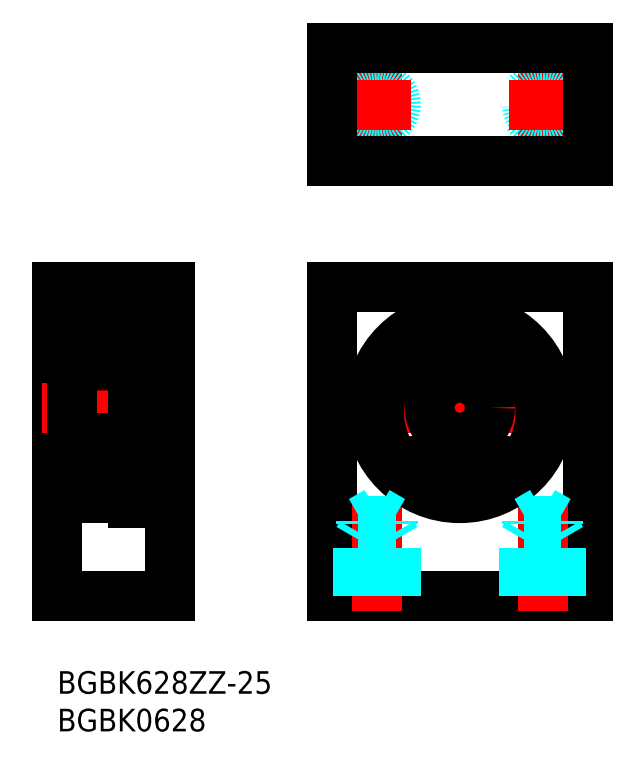
<metadata>
{"format":"dxf","ext":"dxf","renderer":"ezdxf+matplotlib","layout":"modelspace","background":"white","min_lineweight":24,"dpi":150}
</metadata>
<code>
0
SECTION
2
ENTITIES
0
INSERT
8
MSM_CONTINUOUS
2
*U4
10
0
20
0
30
0
0
INSERT
8
MSM_CONTINUOUS
2
*U5
10
0
20
0
30
0
0
LINE
8
MSM_CONTINUOUS
10
36.48
20
10
30
0
11
36.48
21
51
31
0
0
LINE
8
MSM_CONTINUOUS
10
70.48
20
10
30
0
11
70.48
21
51
31
0
0
LINE
8
MSM_CENTER
10
53.48
20
49
30
0
11
53.48
21
21
31
0
0
LINE
8
MSM_CONTINUOUS
10
36.48
20
10
30
0
11
70.48
21
10
31
0
0
LINE
8
MSM_CENTER
10
67.48
20
35
30
0
11
39.48
21
35
31
0
0
LINE
8
MSM_CENTER
10
42.48
20
8
30
0
11
42.48
21
23.19
31
0
0
LINE
8
MSM_CENTER
10
64.48
20
8
30
0
11
64.48
21
23.19
31
0
0
LINE
8
MSM_CONTINUOUS
10
3.6e-15
20
51
30
0
11
3.6e-15
21
10
31
0
0
LINE
8
MSM_CONTINUOUS
10
15
20
10
30
0
11
15
21
51
31
0
0
LINE
8
MSM_CONTINUOUS
10
3.6e-15
20
10
30
0
11
15
21
10
31
0
0
LINE
8
MSM_CENTER
10
-2
20
35
30
0
11
17
21
35
31
0
0
LINE
8
MSM_CONTINUOUS
10
3.6e-15
20
25
30
0
11
2
21
25
31
0
0
LINE
8
MSM_CONTINUOUS
10
36.48
20
51
30
0
11
70.48
21
51
31
0
0
LINE
8
MSM_CONTINUOUS
10
3.6e-15
20
51
30
0
11
15
21
51
31
0
0
LINE
8
MSM_CONTINUOUS
10
3.6e-15
20
45
30
0
11
2
21
45
31
0
0
LINE
8
MSM_CONTINUOUS
10
2
20
23.3
30
0
11
2
21
46.7
31
0
0
ARC
8
MSM_CONTINUOUS
10
2.3
20
46.7
30
0
40
0.3
50
90
51
180
0
LINE
8
MSM_CONTINUOUS
10
10
20
29.15
30
0
11
10
21
29.15
31
0
0
LINE
8
MSM_CONTINUOUS
10
10
20
22.4
30
0
11
10
21
47.6
31
0
0
CIRCLE
8
MSM_CONTINUOUS
10
53.48
20
35
30
0
40
4
0
CIRCLE
8
MSM_CONTINUOUS
10
53.48
20
35
30
0
40
12
0
LINE
8
MSM_CONTINUOUS
10
11.2
20
45.1
30
0.5
11
10
21
45.1
31
0.5
0
LINE
8
MSM_CONTINUOUS
10
11.2
20
28.09
30
0.5
11
10
21
28.09
31
0.5
0
LINE
8
MSM_CONTINUOUS
10
11.2
20
23.72
30
0.5
11
10
21
23.72
31
0.5
0
LINE
8
MSM_CONTINUOUS
10
11.35
20
47.6
30
0
11
11.35
21
22.4
31
0
0
LINE
8
MSM_CONTINUOUS
10
11.35
20
47.6
30
0.5
11
10
21
47.6
31
0.5
0
LINE
8
MSM_CONTINUOUS
10
11.35
20
22.4
30
0.5
11
10
21
22.4
31
0.5
0
LINE
8
MSM_CONTINUOUS
10
15
20
47
30
0
11
11.35
21
47
31
0
0
LINE
8
MSM_CONTINUOUS
10
15
20
23
30
0
11
11.35
21
23
31
0
0
LINE
8
MSM_CONTINUOUS
10
11.2
20
47.6
30
0
11
11.2
21
23.72
31
0
0
ARC
8
MSM_CONTINUOUS
10
58.59
20
25.72
30
0
40
2
50
198
51
249.5
0
LINE
8
MSM_CONTINUOUS
10
56.64
20
25.27
30
0
11
56.69
21
25.1
31
0
0
ARC
8
MSM_CONTINUOUS
10
58.68
20
25.94
30
0
40
2.15
50
62.1
51
198
0
ARC
8
MSM_CONTINUOUS
10
60.69
20
29.74
30
0
40
2.15
50
242.1
51
327.2
0
ARC
8
MSM_CONTINUOUS
10
53.48
20
34.37
30
0
40
10.72
50
327.2
51
212.8
0
ARC
8
MSM_CONTINUOUS
10
46.27
20
29.74
30
0
40
2.15
50
212.8
51
297.9
0
ARC
8
MSM_CONTINUOUS
10
48.28
20
25.94
30
0
40
2.15
50
342
51
117.9
0
ARC
8
MSM_CONTINUOUS
10
48.37
20
25.72
30
0
40
2
50
290.5
51
342
0
CIRCLE
8
MSM_CONTINUOUS
10
58.68
20
25.94
30
0
40
1
0
CIRCLE
8
MSM_CONTINUOUS
10
48.28
20
25.94
30
0
40
1
0
LINE
8
MSM_CENTER
10
42.48
20
70.78
30
0
11
42.48
21
79.78
31
0
0
CIRCLE
8
MSM_DASHED
10
42.48
20
75.28
30
0
40
2.067
0
CIRCLE
8
MSM_DASHED
10
42.48
20
75.28
30
0
40
2.5
0
LINE
8
MSM_CENTER
10
37.98
20
75.28
30
0
11
46.98
21
75.28
31
0
0
LINE
8
MSM_CENTER
10
64.48
20
70.78
30
0
11
64.48
21
79.78
31
0
0
CIRCLE
8
MSM_DASHED
10
64.48
20
75.28
30
0
40
2.067
0
CIRCLE
8
MSM_DASHED
10
64.48
20
75.28
30
0
40
2.5
0
LINE
8
MSM_CENTER
10
59.98
20
75.28
30
0
11
68.98
21
75.28
31
0
0
LINE
8
MSM_DASHED
10
61.98
20
10
30
0
11
61.98
21
17.5
31
0
0
LINE
8
MSM_DASHED
10
62.41
20
10
30
0
11
62.41
21
20
31
0
0
LINE
8
MSM_DASHED
10
66.55
20
10
30
0
11
66.55
21
20
31
0
0
LINE
8
MSM_DASHED
10
66.98
20
10
30
0
11
66.98
21
17.5
31
0
0
LINE
8
MSM_DASHED
10
66.55
20
20
30
0
11
62.41
21
20
31
0
0
LINE
8
MSM_DASHED
10
62.41
20
20
30
0
11
64.48
21
21.19
31
0
0
LINE
8
MSM_DASHED
10
66.98
20
17.5
30
0
11
61.98
21
17.5
31
0
0
LINE
8
MSM_DASHED
10
66.55
20
20
30
0
11
64.48
21
21.19
31
0
0
LINE
8
MSM_DASHED
10
66.98
20
17.5
30
0
11
66.55
21
18.25
31
0
0
LINE
8
MSM_DASHED
10
61.98
20
17.5
30
0
11
62.41
21
18.25
31
0
0
LINE
8
MSM_DASHED
10
39.98
20
10
30
0
11
39.98
21
17.5
31
0
0
LINE
8
MSM_DASHED
10
40.41
20
10
30
0
11
40.41
21
20
31
0
0
LINE
8
MSM_DASHED
10
44.55
20
10
30
0
11
44.55
21
20
31
0
0
LINE
8
MSM_DASHED
10
44.98
20
10
30
0
11
44.98
21
17.5
31
0
0
LINE
8
MSM_DASHED
10
44.55
20
20
30
0
11
40.41
21
20
31
0
0
LINE
8
MSM_DASHED
10
40.41
20
20
30
0
11
42.48
21
21.19
31
0
0
LINE
8
MSM_DASHED
10
44.98
20
17.5
30
0
11
39.98
21
17.5
31
0
0
LINE
8
MSM_DASHED
10
44.55
20
20
30
0
11
42.48
21
21.19
31
0
0
LINE
8
MSM_DASHED
10
44.98
20
17.5
30
0
11
44.55
21
18.25
31
0
0
LINE
8
MSM_DASHED
10
39.98
20
17.5
30
0
11
40.41
21
18.25
31
0
0
LINE
8
MSM_CONTINUOUS
10
36.48
20
82.78
30
0
11
36.48
21
67.78
31
0
0
LINE
8
MSM_CONTINUOUS
10
70.48
20
82.78
30
0
11
70.48
21
67.78
31
0
0
LINE
8
MSM_CONTINUOUS
10
70.48
20
67.78
30
0
11
36.48
21
67.78
31
0
0
LINE
8
MSM_CONTINUOUS
10
70.48
20
82.78
30
0
11
36.48
21
82.78
31
0
0
ARC
8
MSM_CONTINUOUS
10
2.3
20
23.3
30
0
40
0.3
50
180
51
270
0
ARC
8
MSM_CONTINUOUS
10
9.7
20
23.3
30
0
40
0.3
50
270
51
0
0
LINE
8
MSM_CONTINUOUS
10
2.3
20
23
30
0
11
10
21
23
31
0
0
LINE
8
MSM_CONTINUOUS
10
9.7
20
31
30
0
11
2.3
21
31
31
0
0
LINE
8
MSM_CONTINUOUS
10
2.484
20
24.87
30
0
11
2.602
21
24.67
31
0
0
LINE
8
MSM_CONTINUOUS
10
2.609
20
24.94
30
0
11
2.484
21
24.87
31
0
0
LINE
8
MSM_CONTINUOUS
10
2.412
20
25
30
0
11
2.537
21
25.07
31
0
0
ARC
8
MSM_CONTINUOUS
10
2.757
20
24.76
30
0
40
0.3226
50
210
51
360
0
LINE
8
MSM_CONTINUOUS
10
2.36
20
28.95
30
0
11
2.591
21
29.23
31
0
0
ARC
8
MSM_CONTINUOUS
10
2.484
20
24.87
30
0
40
0.1439
50
120
51
210
0
LINE
8
MSM_CONTINUOUS
10
2.36
20
24.8
30
0
11
2.477
21
24.6
31
0
0
LINE
8
MSM_CONTINUOUS
10
2.1
20
24.8
30
0
11
2.36
21
24.8
31
0
0
LINE
8
MSM_CONTINUOUS
10
2
20
24.7
30
0
11
2.1
21
24.8
31
0
0
ARC
8
MSM_CONTINUOUS
10
2.3
20
30.7
30
0
40
0.3
50
90
51
180
0
LINE
8
MSM_CONTINUOUS
10
2
20
29.05
30
0
11
2.1
21
28.95
31
0
0
LINE
8
MSM_CONTINUOUS
10
2.1
20
28.95
30
0
11
2.36
21
28.95
31
0
0
CIRCLE
8
MSM_CONTINUOUS
10
6
20
27
30
0
40
2.381
0
LINE
8
MSM_CONTINUOUS
10
2.647
20
25.79
30
0
11
2.647
21
28.51
31
0
0
LINE
8
MSM_CONTINUOUS
10
2.791
20
28.51
30
0
11
2.791
21
25.85
31
0
0
LINE
8
MSM_CONTINUOUS
10
3.079
20
25.4
30
0
11
3.179
21
25.5
31
0
0
LINE
8
MSM_CONTINUOUS
10
3.179
20
25.5
30
0
11
4.151
21
25.5
31
0
0
LINE
8
MSM_CONTINUOUS
10
2.935
20
25.5
30
0
11
2.647
21
25.79
31
0
0
LINE
8
MSM_CONTINUOUS
10
3.079
20
25.56
30
0
11
2.791
21
25.85
31
0
0
LINE
8
MSM_CONTINUOUS
10
2.537
20
25.07
30
0
11
2.609
21
24.94
31
0
0
LINE
8
MSM_CONTINUOUS
10
2.935
20
24.76
30
0
11
2.935
21
25.5
31
0
0
LINE
8
MSM_CONTINUOUS
10
3.079
20
24.76
30
0
11
3.079
21
25.56
31
0
0
ARC
8
MSM_CONTINUOUS
10
2.757
20
24.76
30
0
40
0.1787
50
210.1
51
360
0
LINE
8
MSM_CONTINUOUS
10
3.309
20
28.5
30
0
11
4.151
21
28.5
31
0
0
LINE
8
MSM_CONTINUOUS
10
3.209
20
28.59
30
0
11
3.309
21
28.5
31
0
0
LINE
8
MSM_CONTINUOUS
10
2.791
20
28.65
30
0
11
3.007
21
28.65
31
0
0
LINE
8
MSM_CONTINUOUS
10
3.007
20
28.65
30
0
11
3.007
21
28.51
31
0
0
LINE
8
MSM_CONTINUOUS
10
3.007
20
28.51
30
0
11
2.791
21
28.51
31
0
0
LINE
8
MSM_CONTINUOUS
10
3.007
20
29.15
30
0
11
3.209
21
28.59
31
0
0
ARC
8
MSM_CONTINUOUS
10
2.791
20
28.51
30
0
40
0.1439
50
90
51
180
0
ARC
8
MSM_CONTINUOUS
10
2.776
20
29.08
30
0
40
0.2413
50
16.81
51
140
0
ARC
8
MSM_CONTINUOUS
10
9.7
20
30.7
30
0
40
0.3
50
0
51
90
0
LINE
8
MSM_CONTINUOUS
10
2.3
20
47
30
0
11
10
21
47
31
0
0
ARC
8
MSM_CONTINUOUS
10
9.7
20
46.7
30
0
40
0.3
50
0
51
90
0
LINE
8
MSM_CONTINUOUS
10
9.516
20
24.87
30
0
11
9.398
21
24.67
31
0
0
LINE
8
MSM_CONTINUOUS
10
9.588
20
25
30
0
11
9.463
21
25.07
31
0
0
LINE
8
MSM_CONTINUOUS
10
9.64
20
28.95
30
0
11
9.409
21
29.23
31
0
0
ARC
8
MSM_CONTINUOUS
10
9.516
20
24.87
30
0
40
0.1439
50
330
51
60
0
LINE
8
MSM_CONTINUOUS
10
9.64
20
24.8
30
0
11
9.523
21
24.6
31
0
0
LINE
8
MSM_CONTINUOUS
10
9.9
20
24.8
30
0
11
9.64
21
24.8
31
0
0
LINE
8
MSM_CONTINUOUS
10
9.9
20
28.95
30
0
11
9.64
21
28.95
31
0
0
LINE
8
MSM_CONTINUOUS
10
9.353
20
25.79
30
0
11
9.353
21
28.51
31
0
0
LINE
8
MSM_CONTINUOUS
10
8.921
20
25.4
30
0
11
8.821
21
25.5
31
0
0
LINE
8
MSM_CONTINUOUS
10
8.821
20
25.5
30
0
11
7.849
21
25.5
31
0
0
LINE
8
MSM_CONTINUOUS
10
9.065
20
25.5
30
0
11
9.353
21
25.79
31
0
0
LINE
8
MSM_CONTINUOUS
10
8.921
20
25.56
30
0
11
9.209
21
25.85
31
0
0
LINE
8
MSM_CONTINUOUS
10
9.065
20
24.76
30
0
11
9.065
21
25.5
31
0
0
LINE
8
MSM_CONTINUOUS
10
8.921
20
24.76
30
0
11
8.921
21
25.56
31
0
0
LINE
8
MSM_CONTINUOUS
10
8.691
20
28.5
30
0
11
7.849
21
28.5
31
0
0
LINE
8
MSM_CONTINUOUS
10
9.209
20
28.65
30
0
11
8.993
21
28.65
31
0
0
LINE
8
MSM_CONTINUOUS
10
8.993
20
28.65
30
0
11
8.993
21
28.51
31
0
0
LINE
8
MSM_CONTINUOUS
10
8.993
20
28.51
30
0
11
9.209
21
28.51
31
0
0
ARC
8
MSM_CONTINUOUS
10
9.209
20
28.51
30
0
40
0.1439
50
5e-05
51
90
0
ARC
8
MSM_CONTINUOUS
10
9.224
20
29.08
30
0
40
0.2413
50
40
51
163.2
0
LINE
8
MSM_CONTINUOUS
10
9.463
20
25.07
30
0
11
9.391
21
24.94
31
0
0
ARC
8
MSM_CONTINUOUS
10
9.243
20
24.76
30
0
40
0.3226
50
180
51
330
0
LINE
8
MSM_CONTINUOUS
10
10
20
29.05
30
0
11
9.9
21
28.95
31
0
0
LINE
8
MSM_CONTINUOUS
10
9.391
20
24.94
30
0
11
9.516
21
24.87
31
0
0
LINE
8
MSM_CONTINUOUS
10
8.791
20
28.59
30
0
11
8.691
21
28.5
31
0
0
ARC
8
MSM_CONTINUOUS
10
9.243
20
24.76
30
0
40
0.1787
50
180
51
329.9
0
LINE
8
MSM_CONTINUOUS
10
8.993
20
29.15
30
0
11
8.791
21
28.59
31
0
0
LINE
8
MSM_CONTINUOUS
10
10
20
24.7
30
0
11
9.9
21
24.8
31
0
0
LINE
8
MSM_CONTINUOUS
10
9.209
20
28.51
30
0
11
9.209
21
25.85
31
0
0
LINE
8
MSM_CONTINUOUS
10
2.484
20
45.13
30
0
11
2.602
21
45.33
31
0
0
LINE
8
MSM_CONTINUOUS
10
2.412
20
45
30
0
11
2.537
21
44.93
31
0
0
LINE
8
MSM_CONTINUOUS
10
2.36
20
41.05
30
0
11
2.591
21
40.77
31
0
0
ARC
8
MSM_CONTINUOUS
10
2.484
20
45.13
30
0
40
0.1439
50
150
51
240
0
LINE
8
MSM_CONTINUOUS
10
2.36
20
45.2
30
0
11
2.477
21
45.4
31
0
0
LINE
8
MSM_CONTINUOUS
10
2.1
20
45.2
30
0
11
2.36
21
45.2
31
0
0
LINE
8
MSM_CONTINUOUS
10
2.1
20
41.05
30
0
11
2.36
21
41.05
31
0
0
CIRCLE
8
MSM_CONTINUOUS
10
6
20
43
30
0
40
2.381
0
LINE
8
MSM_CONTINUOUS
10
2.648
20
44.21
30
0
11
2.648
21
41.49
31
0
0
LINE
8
MSM_CONTINUOUS
10
3.079
20
44.6
30
0
11
3.179
21
44.5
31
0
0
LINE
8
MSM_CONTINUOUS
10
3.179
20
44.5
30
0
11
4.151
21
44.5
31
0
0
LINE
8
MSM_CONTINUOUS
10
2.935
20
44.5
30
0
11
2.648
21
44.21
31
0
0
LINE
8
MSM_CONTINUOUS
10
3.079
20
44.44
30
0
11
2.791
21
44.15
31
0
0
LINE
8
MSM_CONTINUOUS
10
2.935
20
45.24
30
0
11
2.935
21
44.5
31
0
0
LINE
8
MSM_CONTINUOUS
10
3.079
20
45.24
30
0
11
3.079
21
44.44
31
0
0
LINE
8
MSM_CONTINUOUS
10
3.309
20
41.5
30
0
11
4.151
21
41.5
31
0
0
LINE
8
MSM_CONTINUOUS
10
2.791
20
41.35
30
0
11
3.007
21
41.35
31
0
0
LINE
8
MSM_CONTINUOUS
10
3.007
20
41.35
30
0
11
3.007
21
41.49
31
0
0
LINE
8
MSM_CONTINUOUS
10
3.007
20
41.49
30
0
11
2.791
21
41.49
31
0
0
ARC
8
MSM_CONTINUOUS
10
2.791
20
41.49
30
0
40
0.1439
50
180
51
270
0
ARC
8
MSM_CONTINUOUS
10
2.776
20
40.92
30
0
40
0.2413
50
220
51
343.2
0
LINE
8
MSM_CONTINUOUS
10
2.537
20
44.93
30
0
11
2.609
21
45.06
31
0
0
ARC
8
MSM_CONTINUOUS
10
2.757
20
45.24
30
0
40
0.3226
50
0.001395
51
150
0
LINE
8
MSM_CONTINUOUS
10
2
20
40.95
30
0
11
2.1
21
41.05
31
0
0
LINE
8
MSM_CONTINUOUS
10
2.609
20
45.06
30
0
11
2.484
21
45.13
31
0
0
LINE
8
MSM_CONTINUOUS
10
3.209
20
41.41
30
0
11
3.309
21
41.5
31
0
0
ARC
8
MSM_CONTINUOUS
10
2.757
20
45.24
30
0
40
0.1787
50
0.00252
51
149.9
0
LINE
8
MSM_CONTINUOUS
10
3.007
20
40.85
30
0
11
3.209
21
41.41
31
0
0
LINE
8
MSM_CONTINUOUS
10
2
20
45.3
30
0
11
2.1
21
45.2
31
0
0
LINE
8
MSM_CONTINUOUS
10
2.791
20
41.49
30
0
11
2.791
21
44.15
31
0
0
LINE
8
MSM_CONTINUOUS
10
9.516
20
45.13
30
0
11
9.398
21
45.33
31
0
0
LINE
8
MSM_CONTINUOUS
10
9.588
20
45
30
0
11
9.463
21
44.93
31
0
0
LINE
8
MSM_CONTINUOUS
10
9.64
20
41.05
30
0
11
9.409
21
40.77
31
0
0
ARC
8
MSM_CONTINUOUS
10
9.516
20
45.13
30
0
40
0.1439
50
300
51
30.01
0
LINE
8
MSM_CONTINUOUS
10
9.64
20
45.2
30
0
11
9.523
21
45.4
31
0
0
LINE
8
MSM_CONTINUOUS
10
9.9
20
45.2
30
0
11
9.64
21
45.2
31
0
0
LINE
8
MSM_CONTINUOUS
10
9.9
20
41.05
30
0
11
9.64
21
41.05
31
0
0
LINE
8
MSM_CONTINUOUS
10
9.353
20
44.21
30
0
11
9.353
21
41.49
31
0
0
LINE
8
MSM_CONTINUOUS
10
8.921
20
44.6
30
0
11
8.821
21
44.5
31
0
0
LINE
8
MSM_CONTINUOUS
10
8.821
20
44.5
30
0
11
7.849
21
44.5
31
0
0
LINE
8
MSM_CONTINUOUS
10
9.065
20
44.5
30
0
11
9.353
21
44.21
31
0
0
LINE
8
MSM_CONTINUOUS
10
8.921
20
44.44
30
0
11
9.209
21
44.15
31
0
0
LINE
8
MSM_CONTINUOUS
10
9.065
20
45.24
30
0
11
9.065
21
44.5
31
0
0
LINE
8
MSM_CONTINUOUS
10
8.921
20
45.24
30
0
11
8.921
21
44.44
31
0
0
LINE
8
MSM_CONTINUOUS
10
8.691
20
41.5
30
0
11
7.849
21
41.5
31
0
0
LINE
8
MSM_CONTINUOUS
10
9.209
20
41.35
30
0
11
8.993
21
41.35
31
0
0
LINE
8
MSM_CONTINUOUS
10
8.993
20
41.35
30
0
11
8.993
21
41.49
31
0
0
LINE
8
MSM_CONTINUOUS
10
8.993
20
41.49
30
0
11
9.209
21
41.49
31
0
0
ARC
8
MSM_CONTINUOUS
10
9.209
20
41.49
30
0
40
0.1439
50
270
51
360
0
ARC
8
MSM_CONTINUOUS
10
9.224
20
40.92
30
0
40
0.2413
50
196.8
51
320
0
LINE
8
MSM_CONTINUOUS
10
9.463
20
44.93
30
0
11
9.391
21
45.06
31
0
0
ARC
8
MSM_CONTINUOUS
10
9.243
20
45.24
30
0
40
0.3226
50
30.01
51
180
0
LINE
8
MSM_CONTINUOUS
10
10
20
40.95
30
0
11
9.9
21
41.05
31
0
0
LINE
8
MSM_CONTINUOUS
10
9.391
20
45.06
30
0
11
9.516
21
45.13
31
0
0
LINE
8
MSM_CONTINUOUS
10
8.791
20
41.41
30
0
11
8.691
21
41.5
31
0
0
ARC
8
MSM_CONTINUOUS
10
9.243
20
45.24
30
0
40
0.1787
50
30.06
51
180
0
LINE
8
MSM_CONTINUOUS
10
8.993
20
40.85
30
0
11
8.791
21
41.41
31
0
0
LINE
8
MSM_CONTINUOUS
10
10
20
45.3
30
0
11
9.9
21
45.2
31
0
0
LINE
8
MSM_CONTINUOUS
10
9.209
20
41.49
30
0
11
9.209
21
44.15
31
0
0
ENDSEC
0
EOF

</code>
